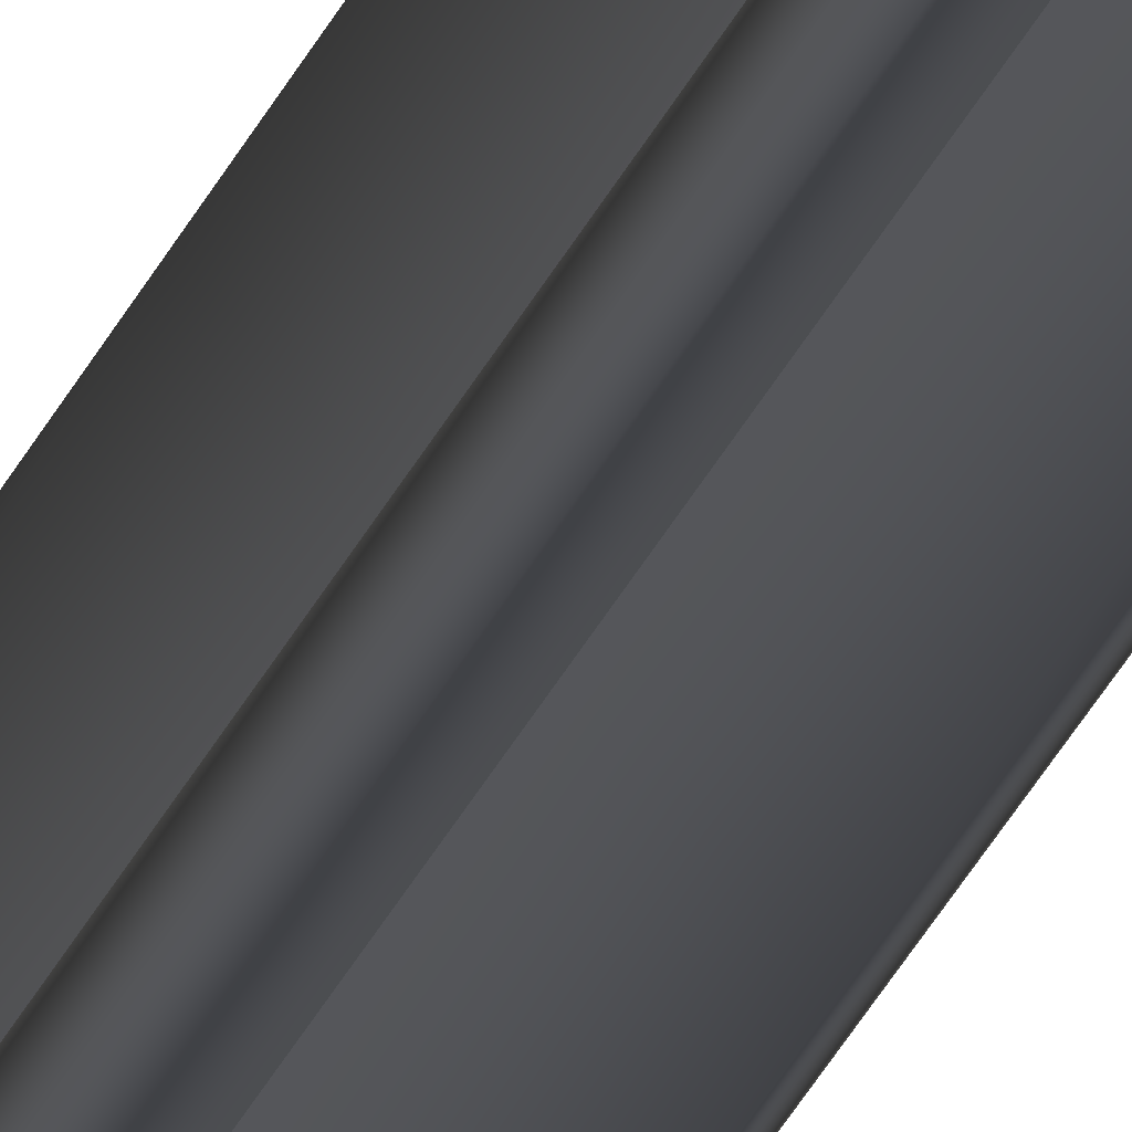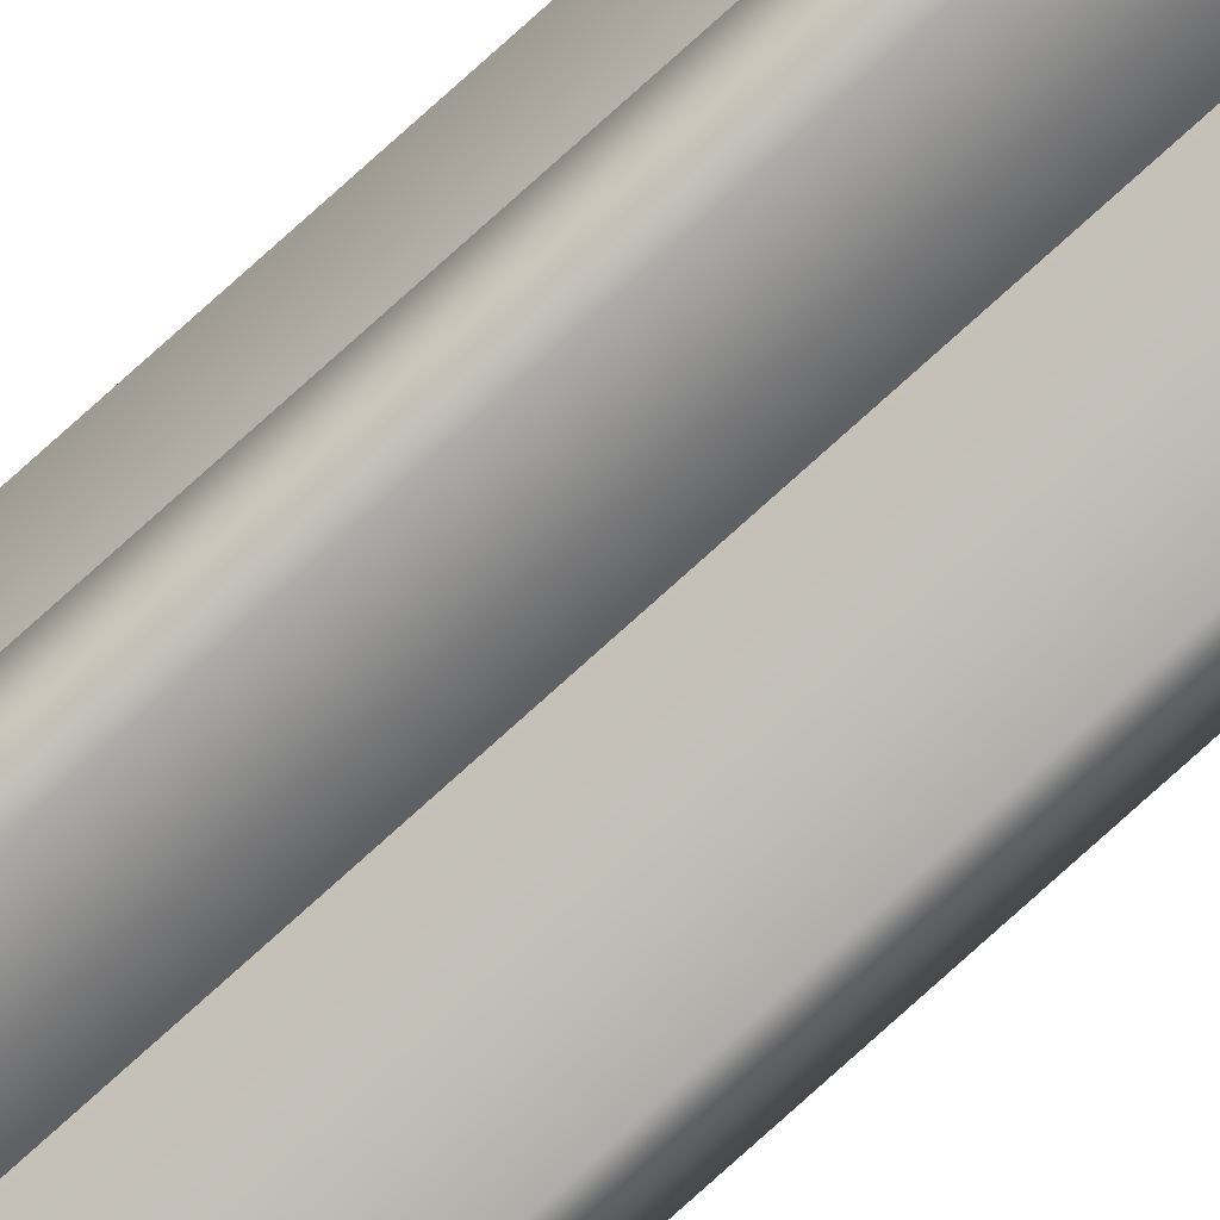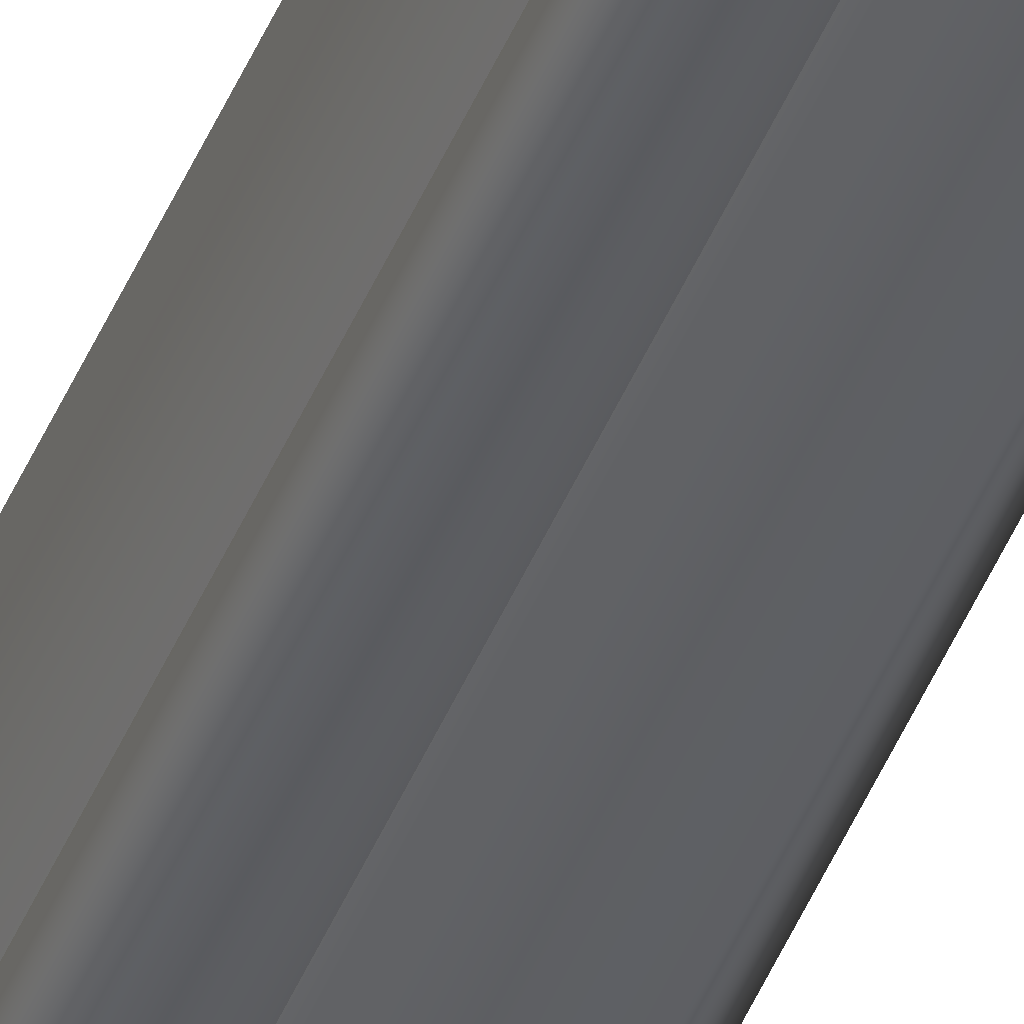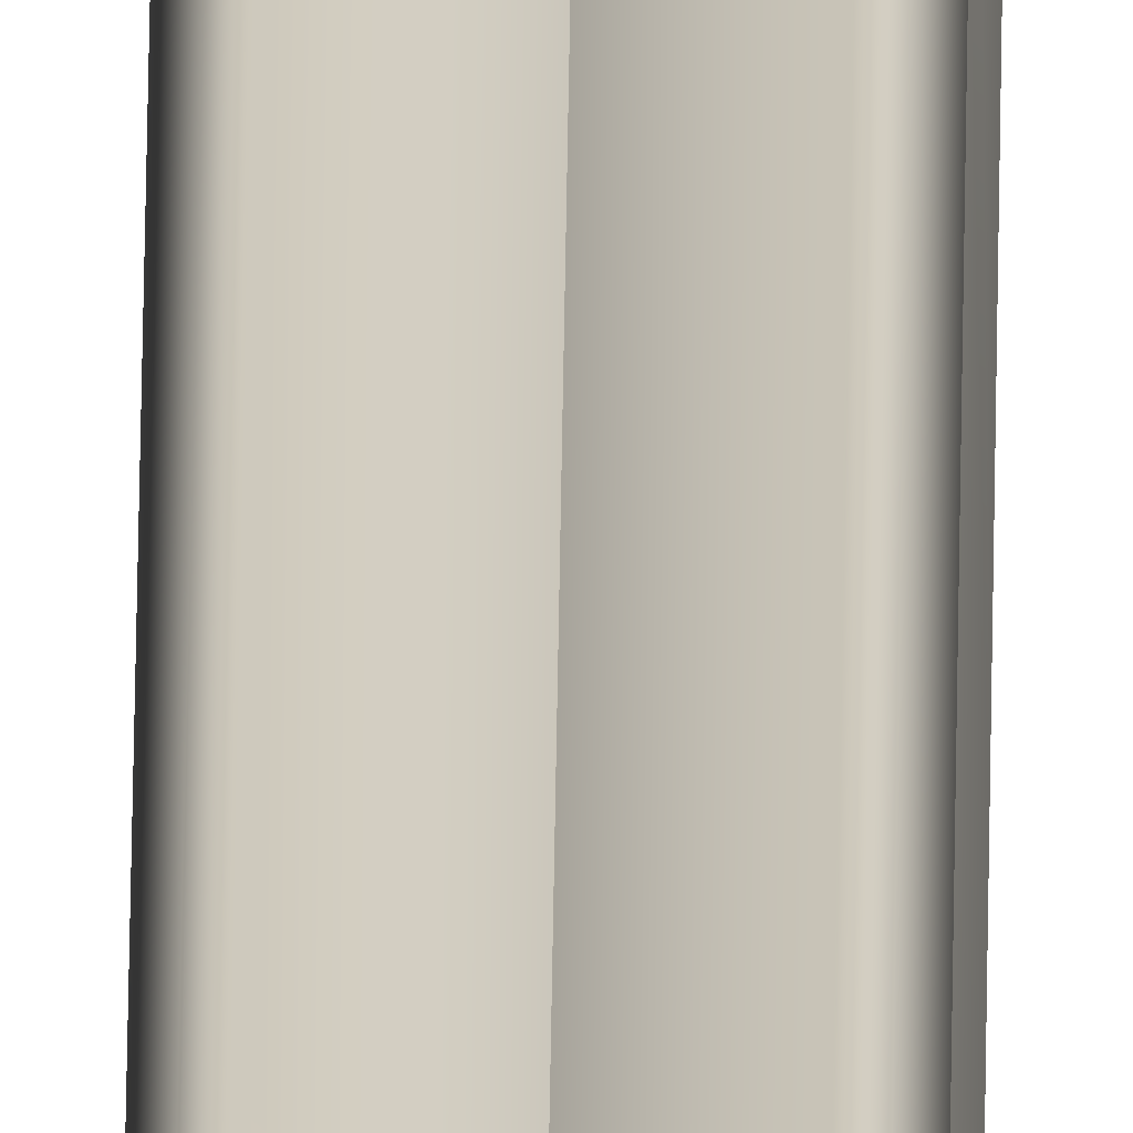
<metadata>
{"format":"obj","ext":"obj","renderer":"f3d","projection":"perspective","resolution":1024,"background":"white","views":[{"elev":-6.4,"azim":-4.6,"up":"+Z"},{"elev":-78.5,"azim":132.0,"up":"+Z"},{"elev":-41.6,"azim":159.9,"up":"+Z"},{"elev":22.1,"azim":-179.6,"up":"+Z"}]}
</metadata>
<code>
g hainC1m_Lod1_01
v -6566 -3138 -823.9
v -6566 -3610 -823.9
v -6568 -3138 -825.8
v -6573 -2405 -830.7
v -6573 -1903 -830.7
v -6571 -2405 -828.7
v -6574 -2405 -829.5
v -6572 -2405 -827.5
v -6574 -1903 -829.5
v -6567 -3138 -822.8
v -6569 -3138 -824.6
v -6567 -3610 -822.8
v -6573 -3138 -830.7
v -6573 -3610 -830.7
v -6574 -3138 -830.4
v -6574 -2405 -829.5
v -6574 -1903 -829.5
v -6574 -2405 -829.9
v -6566 -2405 -823.9
v -6566 -1903 -823.9
v -6566 -2405 -823.6
v -6567 -3138 -822.8
v -6567 -3610 -822.8
v -6567 -3138 -823.1
v -6567 -3138 -830.9
v -6567 -3617 -830.9
v -6569 -3138 -828.9
v -6574 -2405 -823.6
v -6574 -1910 -823.6
v -6572 -2405 -825.7
v -6573 -2405 -822.5
v -6571 -2405 -824.7
v -6573 -1910 -822.5
v -6566 -3138 -829.9
v -6568 -3138 -827.8
v -6566 -3617 -829.9
v -6574 -3138 -823.6
v -6574 -3617 -823.6
v -6574 -3138 -823.3
v -6573 -2405 -822.5
v -6573 -1910 -822.5
v -6573 -2405 -822.8
v -6567 -2405 -830.9
v -6567 -1910 -830.9
v -6567 -2405 -830.6
v -6566 -3138 -829.9
v -6566 -3617 -829.9
v -6566 -3138 -830.2
v -6566 -1903 -823.9
v -6566 -2405 -823.9
v -6568 -2405 -825.9
v -6568 -2405 -825.9
v -6570 -2760 -827.3
v -6571 -2405 -828.7
v -6573 -3610 -830.7
v -6573 -3138 -830.7
v -6571 -3138 -828.8
v -6571 -3138 -828.8
v -6570 -2760 -827.3
v -6568 -3138 -825.8
v -6571 -3138 -826.5
v -6574 -3138 -829.5
v -6571 -3138 -826.5
v -6574 -2760 -829.5
v -6570 -2405 -825.6
v -6567 -2405 -822.8
v -6570 -2405 -825.6
v -6567 -2760 -822.8
v -6573 -1903 -830.7
v -6573 -2405 -830.7
v -6574 -2405 -830.3
v -6574 -2405 -830.3
v -6574 -2760 -830.1
v -6574 -2405 -829.9
v -6574 -3610 -829.5
v -6574 -3138 -829.5
v -6574 -3138 -829.8
v -6574 -3138 -829.8
v -6574 -2760 -830.1
v -6574 -3138 -830.4
v -6566 -3610 -823.9
v -6566 -3138 -823.9
v -6566 -3138 -823.6
v -6566 -3138 -823.6
v -6566 -2760 -823.3
v -6567 -3138 -823.1
v -6567 -1903 -822.8
v -6567 -2405 -822.8
v -6567 -2405 -823.1
v -6567 -2405 -823.1
v -6566 -2760 -823.3
v -6566 -2405 -823.6
v -6567 -1910 -830.9
v -6567 -2405 -830.9
v -6569 -2405 -828.8
v -6569 -2405 -828.8
v -6571 -2760 -827.2
v -6572 -2405 -825.7
v -6574 -3617 -823.6
v -6574 -3138 -823.6
v -6572 -3138 -825.6
v -6572 -3138 -825.6
v -6571 -2760 -827.2
v -6569 -3138 -828.9
v -6570 -3138 -825.8
v -6573 -3138 -822.5
v -6570 -3138 -825.8
v -6573 -2760 -822.5
v -6569 -2405 -826.8
v -6566 -2405 -829.9
v -6569 -2405 -826.8
v -6566 -2760 -829.9
v -6574 -1910 -823.6
v -6574 -2405 -823.6
v -6574 -2405 -823.3
v -6574 -2405 -823.3
v -6573 -2760 -823
v -6573 -2405 -822.8
v -6573 -3617 -822.5
v -6573 -3138 -822.5
v -6573 -3138 -822.8
v -6573 -3138 -822.8
v -6573 -2760 -823
v -6574 -3138 -823.3
v -6567 -3617 -830.9
v -6567 -3138 -830.9
v -6567 -3138 -830.6
v -6567 -3138 -830.6
v -6567 -2760 -830.4
v -6566 -3138 -830.2
v -6566 -1910 -829.9
v -6566 -2405 -829.9
v -6566 -2405 -830.2
v -6566 -2405 -830.2
v -6567 -2760 -830.4
v -6567 -2405 -830.6
v -6573 -2760 -830.7
v -6573 -2405 -830.7
v -6574 -2405 -829.5
v -6571 -2760 -826.1
v -6572 -2405 -827.5
v -6574 -2760 -829.5
v -6574 -2760 -829.5
v -6574 -2405 -829.5
v -6566 -2760 -823.9
v -6566 -2405 -823.9
v -6574 -2760 -823.6
v -6574 -2405 -823.6
v -6573 -2405 -822.5
v -6570 -2760 -826.2
v -6571 -2405 -824.7
v -6573 -2760 -822.5
v -6573 -2760 -822.5
v -6573 -2405 -822.5
v -6567 -2760 -830.9
v -6567 -2405 -830.9
v -6566 -2405 -823.9
v -6566 -2760 -823.9
v -6567 -2405 -822.8
v -6567 -1903 -822.8
v -6573 -2405 -830.7
v -6573 -2760 -830.7
v -6567 -2405 -822.8
v -6567 -2760 -822.8
v -6567 -2405 -830.9
v -6567 -2760 -830.9
v -6566 -2405 -829.9
v -6566 -1910 -829.9
v -6574 -2405 -823.6
v -6574 -2760 -823.6
v -6566 -2405 -829.9
v -6566 -2760 -829.9
v -6566 -2760 -823.9
v -6566 -3138 -823.9
v -6567 -3138 -822.8
v -6571 -2760 -826.1
v -6569 -3138 -824.6
v -6567 -2760 -822.8
v -6573 -2760 -830.7
v -6573 -3138 -830.7
v -6567 -2760 -822.8
v -6567 -3138 -822.8
v -6567 -2760 -830.9
v -6567 -3138 -830.9
v -6566 -3138 -829.9
v -6570 -2760 -826.2
v -6568 -3138 -827.8
v -6566 -2760 -829.9
v -6574 -2760 -823.6
v -6574 -3138 -823.6
v -6566 -2760 -829.9
v -6566 -3138 -829.9
v -6573 -3138 -830.7
v -6573 -2760 -830.7
v -6574 -3138 -829.5
v -6574 -3610 -829.5
v -6574 -3138 -829.5
v -6574 -2760 -829.5
v -6566 -3138 -823.9
v -6566 -2760 -823.9
v -6574 -3138 -823.6
v -6574 -2760 -823.6
v -6573 -3138 -822.5
v -6573 -3617 -822.5
v -6573 -3138 -822.5
v -6573 -2760 -822.5
v -6567 -3138 -830.9
v -6567 -2760 -830.9
f 157 158 53
f 53 52 157
f 52 53 54
f 137 54 53
f 54 137 138
f 110 111 112
f 151 112 111
f 112 151 150
f 149 150 151
f 150 149 152
f 62 63 64
f 177 64 63
f 64 177 176
f 175 176 177
f 176 175 178
f 140 139 142
f 139 140 141
f 68 141 140
f 141 68 67
f 66 67 68
f 106 107 108
f 187 108 107
f 108 187 186
f 185 186 187
f 186 185 188
f 22 23 24
f 81 24 23
f 24 81 83
f 82 83 81
f 25 26 27
f 99 27 26
f 27 99 101
f 100 101 99
f 28 29 30
f 93 30 29
f 30 93 95
f 94 95 93
f 103 102 201
f 102 103 104
f 183 104 103
f 104 183 184
f 201 202 103
f 74 143 144
f 143 74 73
f 72 73 74
f 73 72 161
f 161 162 73
f 92 145 146
f 145 92 91
f 90 91 92
f 91 90 163
f 163 164 91
f 98 147 148
f 147 98 97
f 96 97 98
f 97 96 165
f 165 166 97
f 118 153 154
f 153 118 117
f 116 117 118
f 117 116 169
f 169 170 117
f 136 155 156
f 155 136 135
f 134 135 136
f 135 134 171
f 171 172 135
f 88 89 87
f 21 87 89
f 87 21 20
f 19 20 21
f 124 189 190
f 189 124 123
f 122 123 124
f 123 122 205
f 205 206 123
f 130 191 192
f 191 130 129
f 128 129 130
f 129 128 207
f 207 208 129
f 59 58 193
f 58 59 60
f 173 60 59
f 60 173 174
f 193 194 59
f 31 32 33
f 109 33 32
f 33 109 167
f 168 33 167
f 34 35 36
f 105 36 35
f 36 105 203
f 204 36 203
f 37 38 39
f 119 39 38
f 39 119 121
f 120 121 119
f 40 41 42
f 113 42 41
f 42 113 115
f 114 115 113
f 43 44 45
f 131 45 44
f 45 131 133
f 132 133 131
f 46 47 48
f 125 48 47
f 48 125 127
f 126 127 125
f 50 51 49
f 6 49 51
f 49 6 5
f 4 5 6
f 56 57 55
f 3 55 57
f 55 3 2
f 1 2 3
f 12 61 195
f 61 12 11
f 10 11 12
f 196 12 195
f 9 65 159
f 65 9 8
f 7 8 9
f 160 9 159
f 70 71 69
f 18 69 71
f 69 18 17
f 16 17 18
f 76 77 75
f 15 75 77
f 75 15 14
f 13 14 15
f 79 78 197
f 78 79 80
f 179 80 79
f 80 179 180
f 197 198 79
f 85 84 199
f 84 85 86
f 181 86 85
f 86 181 182
f 199 200 85

</code>
